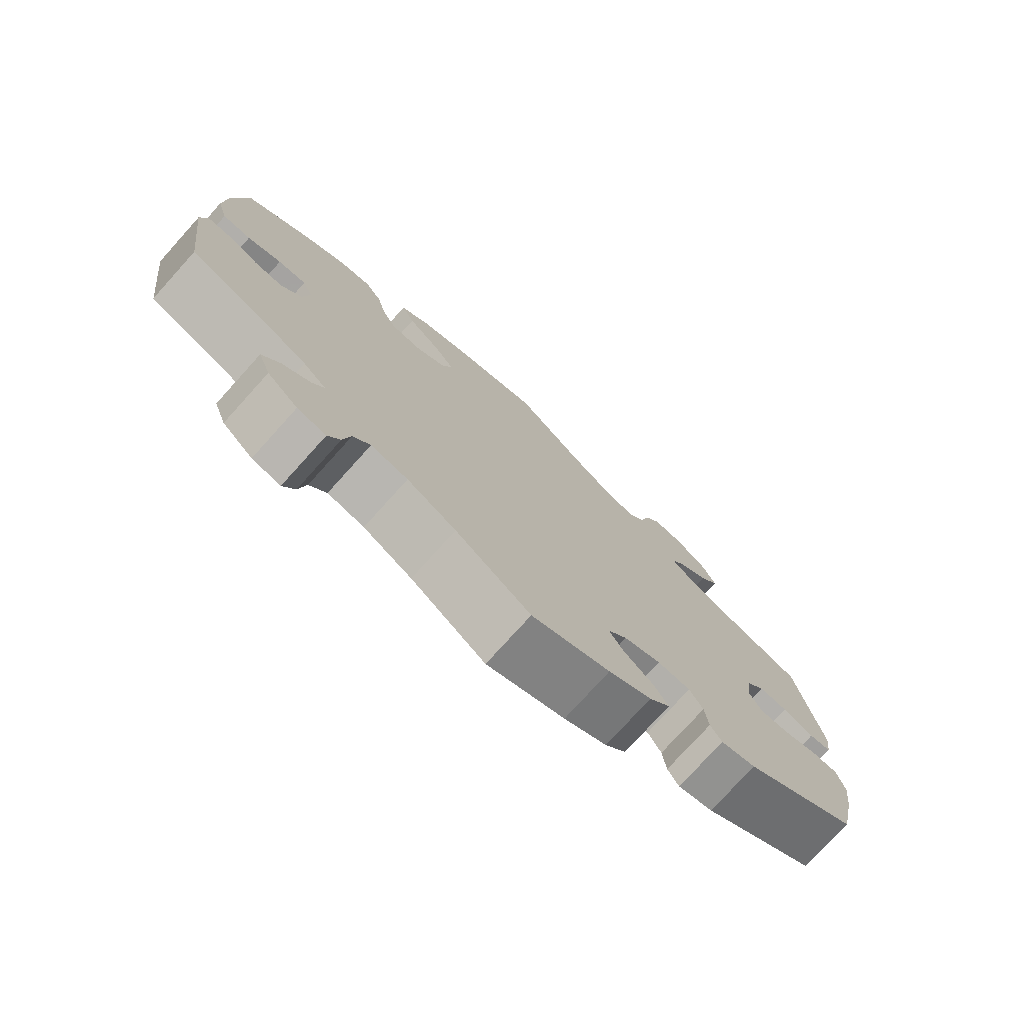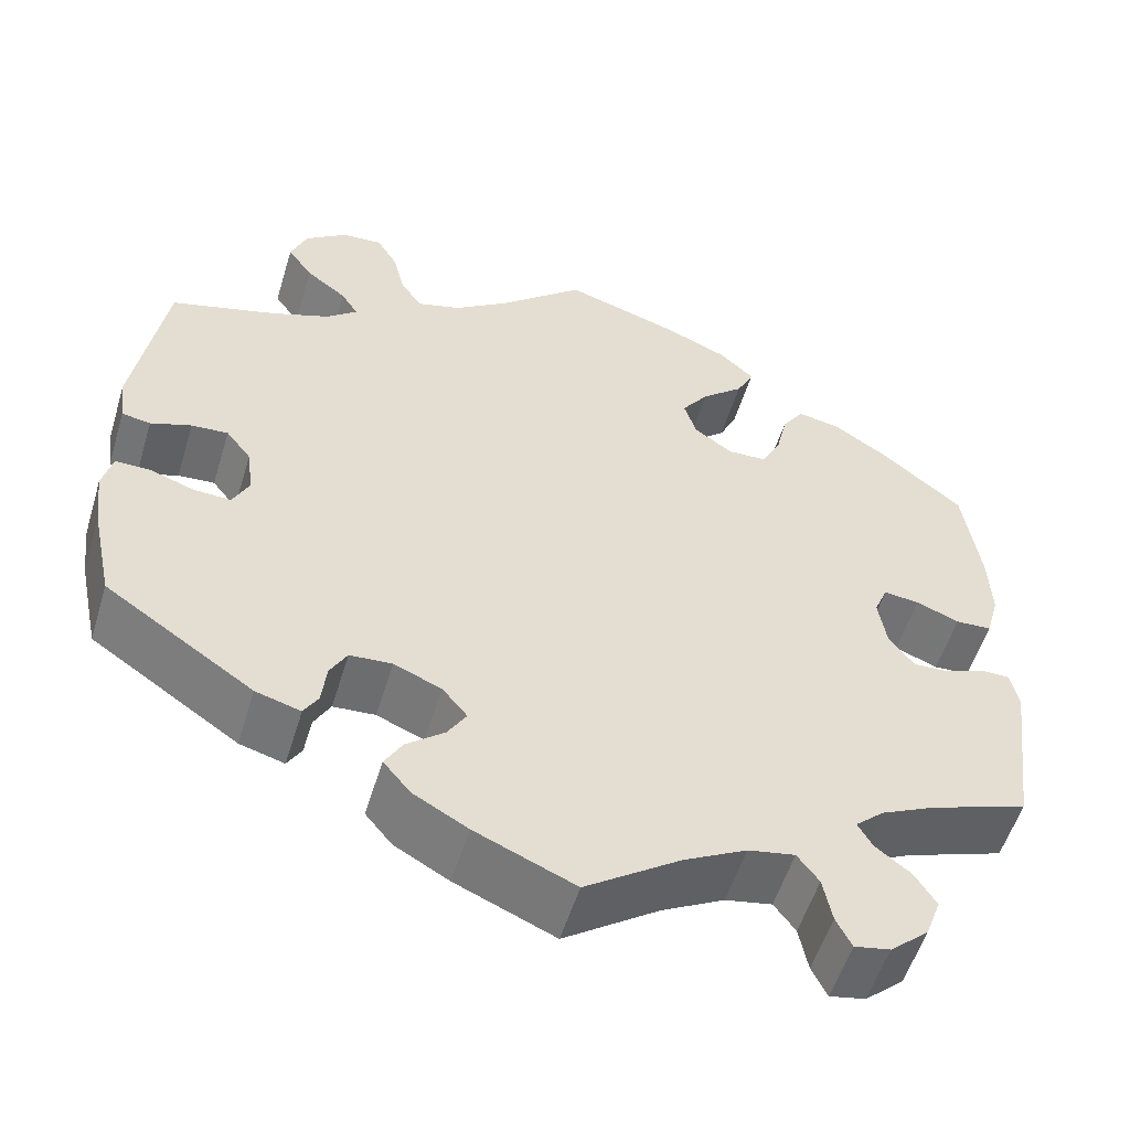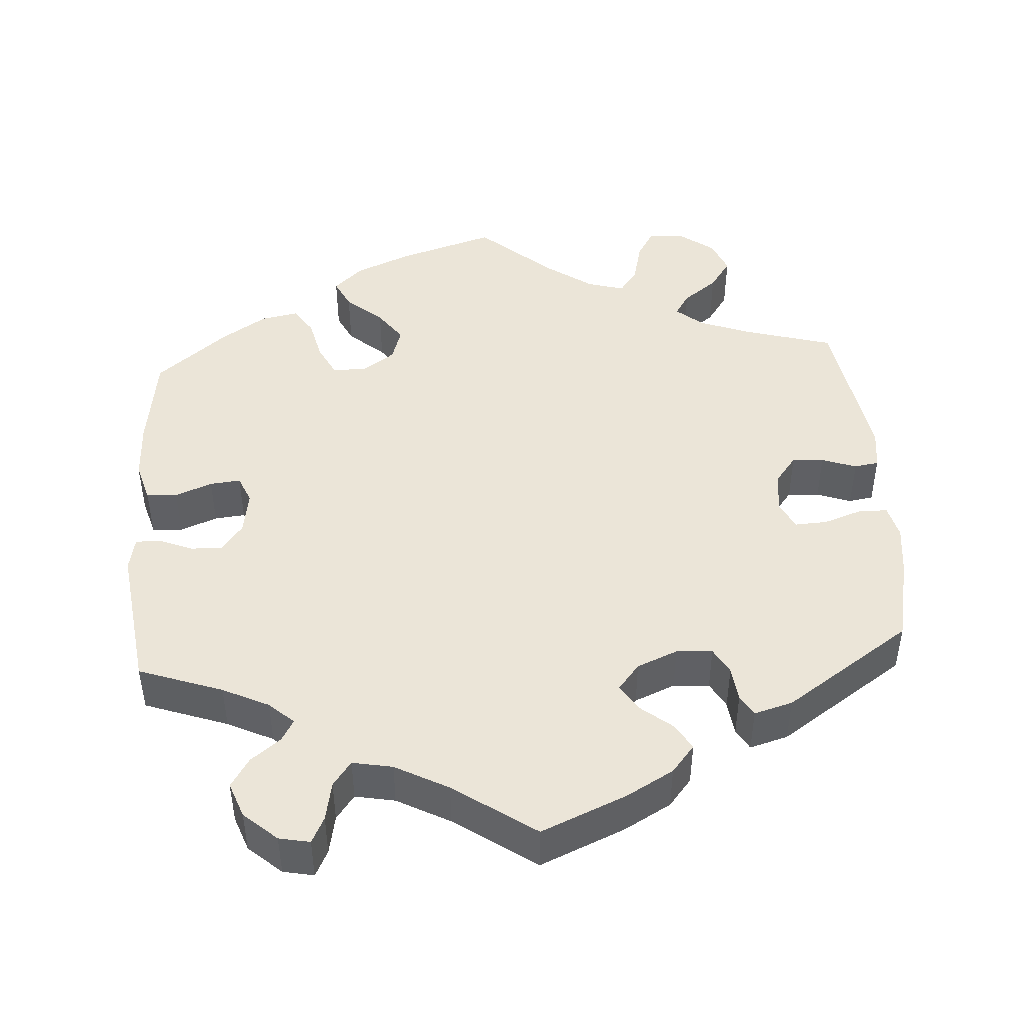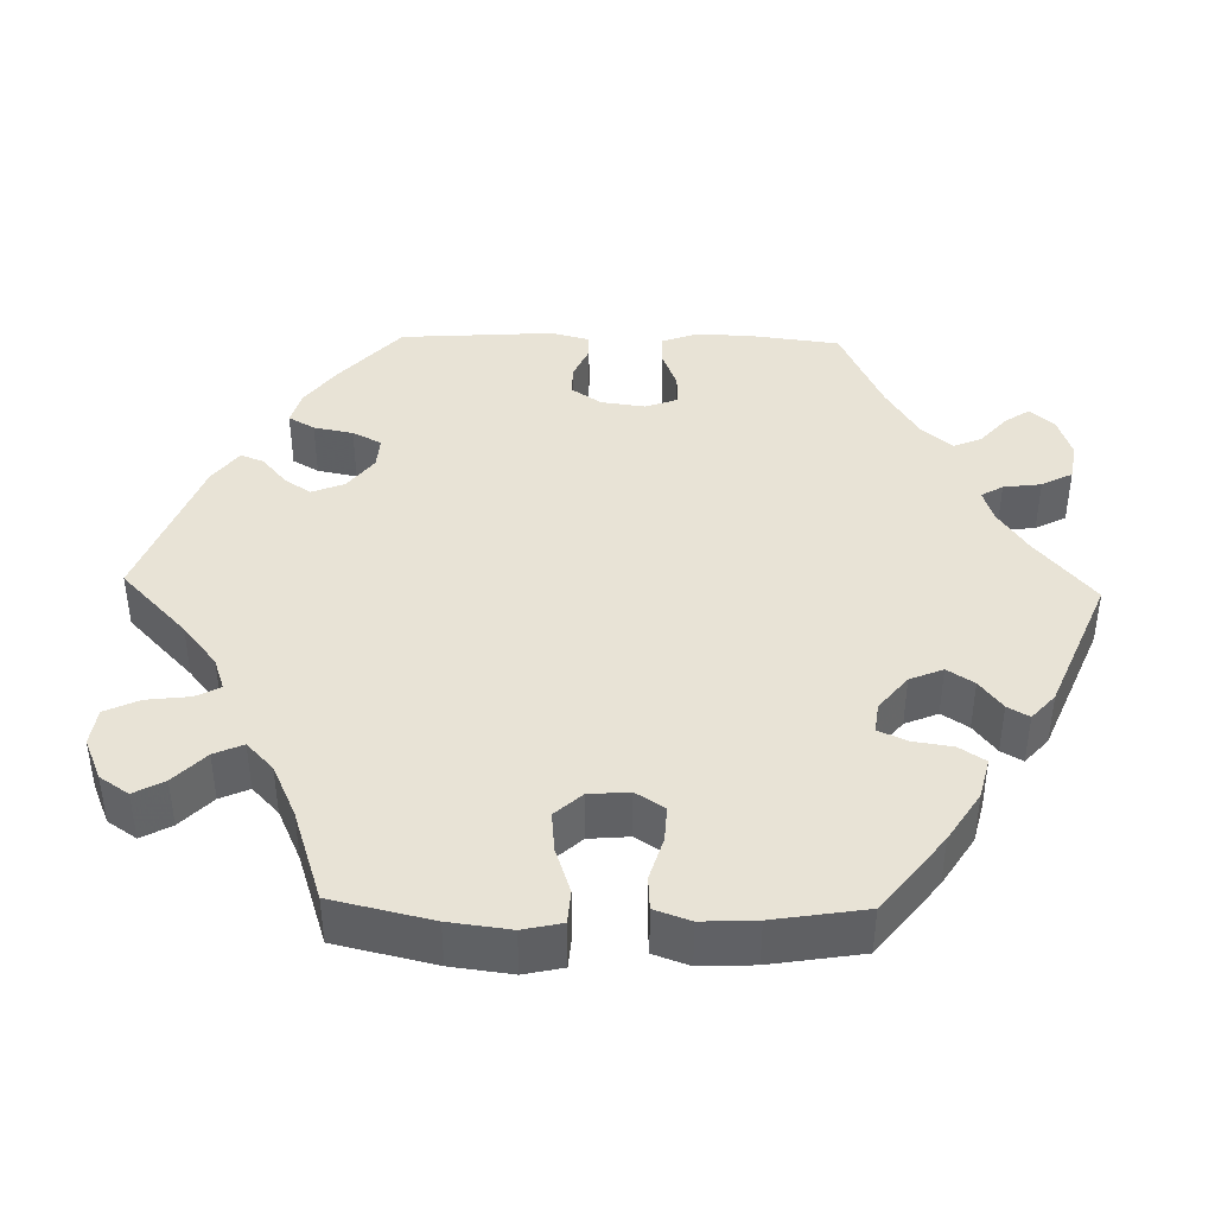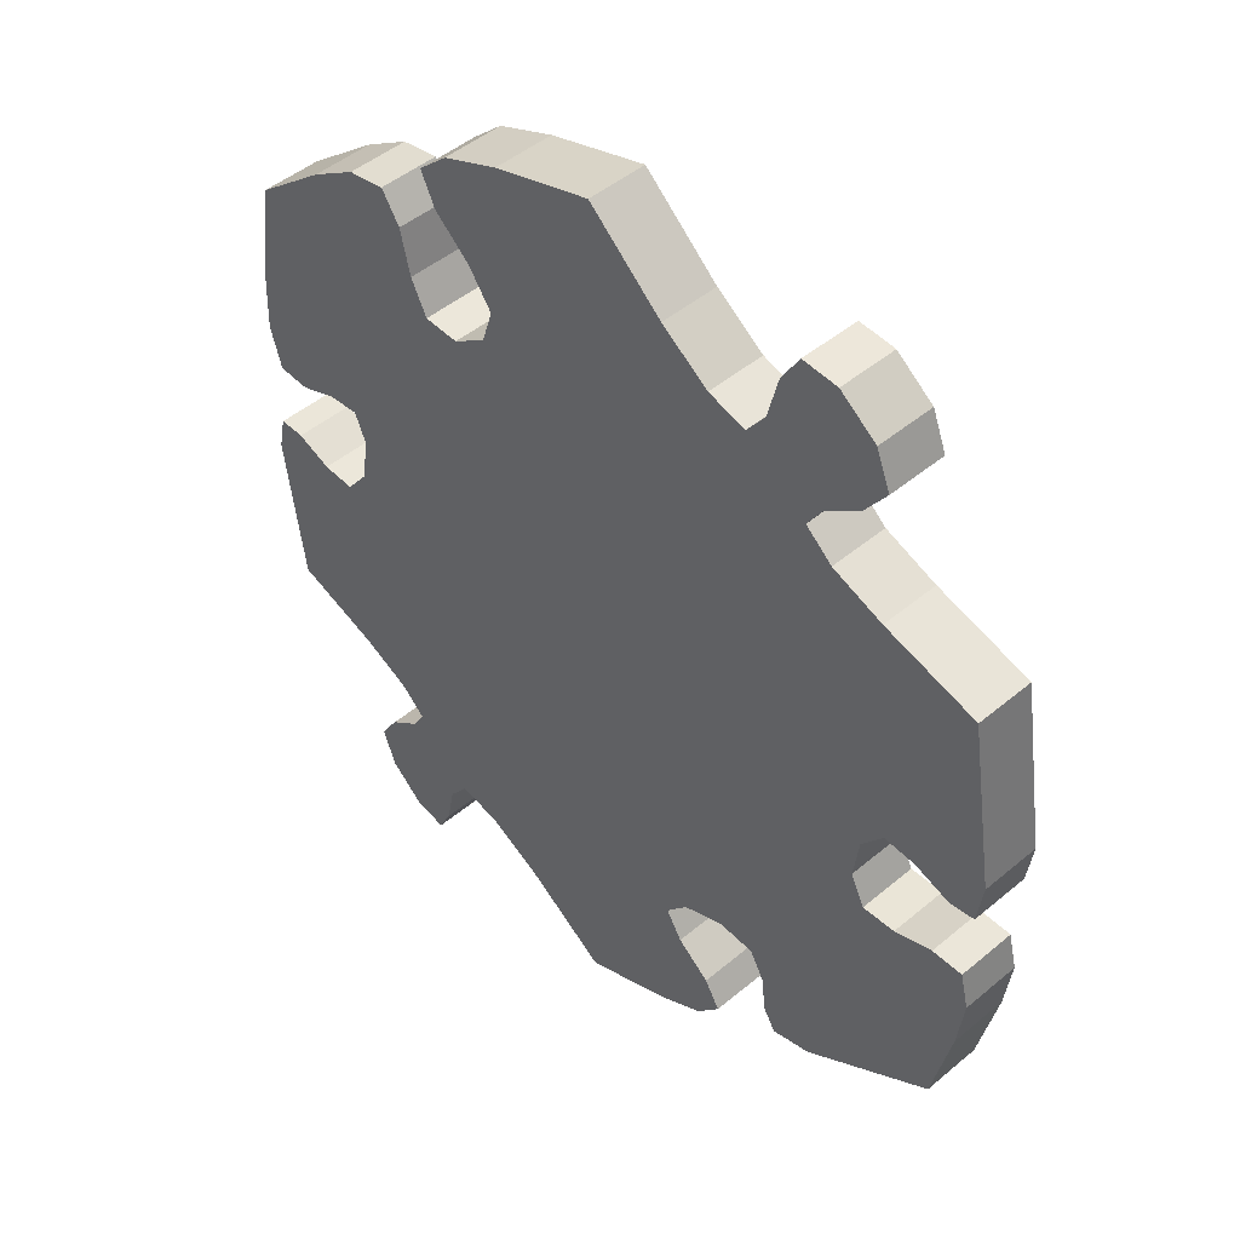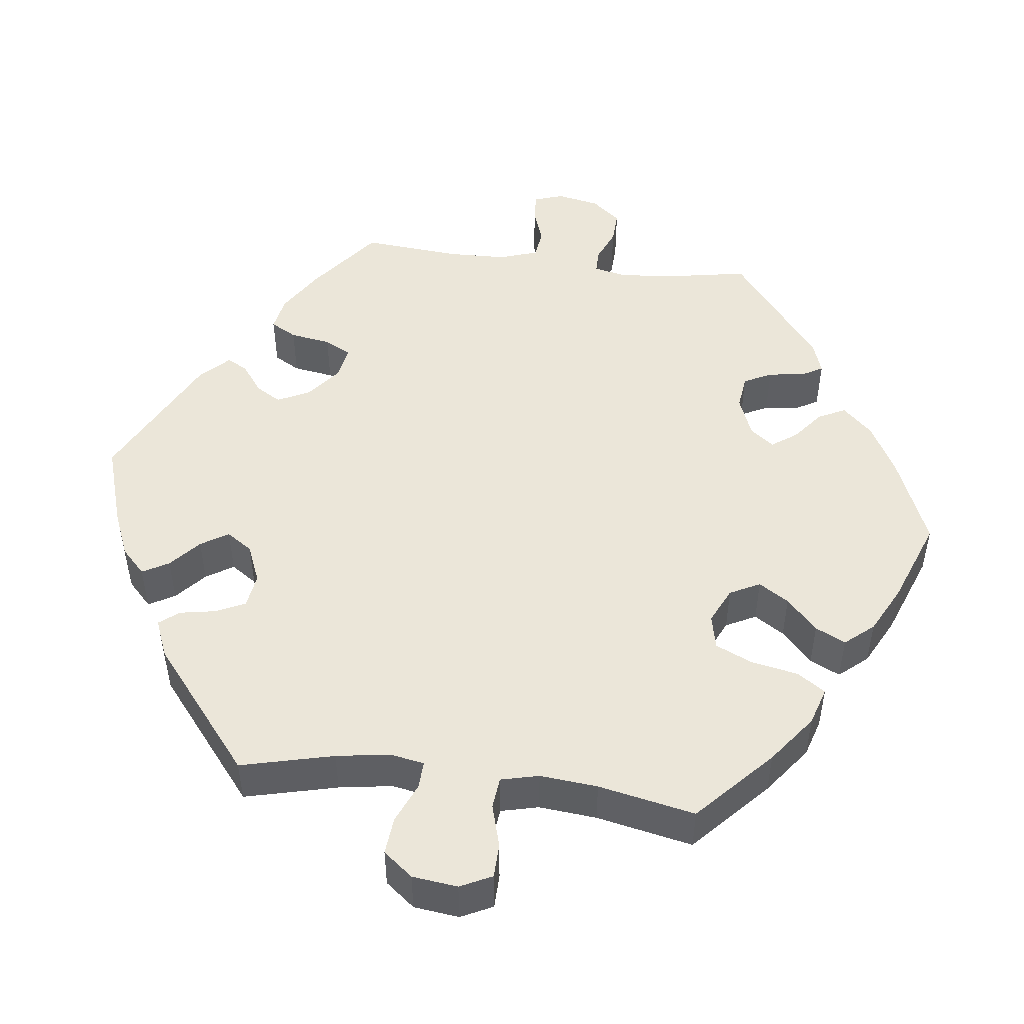
<metadata>
{"format":"obj","ext":"obj","renderer":"f3d","projection":"perspective","resolution":1024,"background":"white","views":[{"elev":-76.6,"azim":137.9,"up":"+Z"},{"elev":-54.7,"azim":-16.9,"up":"+Z"},{"elev":45.7,"azim":176.1,"up":"+Y"},{"elev":41.4,"azim":31.5,"up":"+Y"},{"elev":47.7,"azim":-133.2,"up":"+Z"},{"elev":48.3,"azim":-22.8,"up":"+Y"}]}
</metadata>
<code>
v -0.525 0.07 -0.176
v -0.533 0.07 -0.11
v -0.522 0.07 -0.066
v -0.483 0.07 -0.066
v -0.434 0.07 -0.083
v -0.392 0.07 -0.085
v -0.374 0.07 -0.048
v -0.381 0.07 0.006
v -0.409 0.07 0.042
v -0.45 0.07 0.039
v -0.495 0.07 0.023
v -0.527 0.07 0.028
v -0.534 0.07 0.081
v -0.5 0.07 0.289
v -0.382 0.07 0.323
v -0.317 0.07 0.348
v -0.283 0.07 0.377
v -0.302 0.07 0.407
v -0.347 0.07 0.441
v -0.375 0.07 0.481
v -0.357 0.07 0.526
v -0.31 0.07 0.561
v -0.265 0.07 0.564
v -0.242 0.07 0.526
v -0.228 0.07 0.47
v -0.204 0.07 0.437
v -0.156 0.07 0.451
v -0.095 0.07 0.494
v 0 0.07 0.578
v 0.126 0.07 0.539
v 0.199 0.07 0.508
v 0.237 0.07 0.473
v 0.218 0.07 0.434
v 0.171 0.07 0.393
v 0.141 0.07 0.351
v 0.155 0.07 0.307
v 0.198 0.07 0.277
v 0.242 0.07 0.279
v 0.263 0.07 0.32
v 0.276 0.07 0.376
v 0.3 0.07 0.412
v 0.348 0.07 0.403
v 0.407 0.07 0.365
v 0.5 0.07 0.289
v 0.518 0.07 0.162
v 0.521 0.07 0.085
v 0.506 0.07 0.033
v 0.466 0.07 0.031
v 0.418 0.07 0.05
v 0.378 0.07 0.054
v 0.363 0.07 0.018
v 0.372 0.07 -0.039
v 0.4 0.07 -0.076
v 0.441 0.07 -0.074
v 0.485 0.07 -0.056
v 0.517 0.07 -0.056
v 0.526 0.07 -0.1
v 0.501 0.07 -0.289
v 0.392 0.07 -0.328
v 0.332 0.07 -0.357
v 0.3 0.07 -0.386
v 0.316 0.07 -0.414
v 0.355 0.07 -0.444
v 0.379 0.07 -0.482
v 0.362 0.07 -0.528
v 0.319 0.07 -0.566
v 0.279 0.07 -0.574
v 0.262 0.07 -0.54
v 0.252 0.07 -0.489
v 0.228 0.07 -0.457
v 0.176 0.07 -0.467
v 0.107 0.07 -0.504
v 0.001 0.07 -0.578
v -0.11 0.07 -0.531
v -0.171 0.07 -0.497
v -0.201 0.07 -0.461
v -0.181 0.07 -0.427
v -0.139 0.07 -0.393
v -0.118 0.07 -0.359
v -0.146 0.07 -0.325
v -0.199 0.07 -0.303
v -0.246 0.07 -0.306
v -0.265 0.07 -0.34
v -0.27 0.07 -0.386
v -0.286 0.07 -0.413
v -0.336 0.07 -0.399
v -0.501 0.07 -0.288
v -0.525 0 -0.176
v -0.533 0 -0.11
v -0.522 0 -0.066
v -0.483 0 -0.066
v -0.434 0 -0.083
v -0.392 0 -0.085
v -0.374 0 -0.048
v -0.381 0 0.006
v -0.409 0 0.042
v -0.45 0 0.039
v -0.495 0 0.023
v -0.527 0 0.028
v -0.534 0 0.081
v -0.5 0 0.289
v -0.382 0 0.323
v -0.317 0 0.348
v -0.283 0 0.377
v -0.302 0 0.407
v -0.347 0 0.441
v -0.375 0 0.481
v -0.357 0 0.526
v -0.31 0 0.561
v -0.265 0 0.564
v -0.242 0 0.526
v -0.228 0 0.47
v -0.204 0 0.437
v -0.156 0 0.451
v -0.095 0 0.494
v 0 0 0.578
v 0.126 0 0.539
v 0.199 0 0.508
v 0.237 0 0.473
v 0.218 0 0.434
v 0.171 0 0.393
v 0.141 0 0.351
v 0.155 0 0.307
v 0.198 0 0.277
v 0.242 0 0.279
v 0.263 0 0.32
v 0.276 0 0.376
v 0.3 0 0.412
v 0.348 0 0.403
v 0.407 0 0.365
v 0.5 0 0.289
v 0.518 0 0.162
v 0.521 0 0.085
v 0.506 0 0.033
v 0.466 0 0.031
v 0.418 0 0.05
v 0.378 0 0.054
v 0.363 0 0.018
v 0.372 0 -0.039
v 0.4 0 -0.076
v 0.441 0 -0.074
v 0.485 0 -0.056
v 0.517 0 -0.056
v 0.526 0 -0.1
v 0.501 0 -0.289
v 0.392 0 -0.328
v 0.332 0 -0.357
v 0.3 0 -0.386
v 0.316 0 -0.414
v 0.355 0 -0.444
v 0.379 0 -0.482
v 0.362 0 -0.528
v 0.319 0 -0.566
v 0.279 0 -0.574
v 0.262 0 -0.54
v 0.252 0 -0.489
v 0.228 0 -0.457
v 0.176 0 -0.467
v 0.107 0 -0.504
v 0.001 0 -0.578
v -0.11 0 -0.531
v -0.171 0 -0.497
v -0.201 0 -0.461
v -0.181 0 -0.427
v -0.139 0 -0.393
v -0.118 0 -0.359
v -0.146 0 -0.325
v -0.199 0 -0.303
v -0.246 0 -0.306
v -0.265 0 -0.34
v -0.27 0 -0.386
v -0.286 0 -0.413
v -0.336 0 -0.399
v -0.501 0 -0.288
f 83 84 85 86
f 82 83 86 87
f 81 82 87 1
f 75 76 77 78
f 75 78 79
f 72 73 74 75
f 71 72 75 79
f 70 71 79 80
f 66 67 68 69
f 66 69 70
f 65 66 70
f 62 63 64 65
f 61 62 65 70
f 56 57 58 59
f 54 55 56 59
f 53 54 59 60
f 52 53 60 61
f 46 47 48 49
f 46 49 50
f 45 46 50
f 44 45 50
f 43 44 50
f 42 43 50 51
f 39 40 41 42
f 38 39 42 51
f 31 32 33 34
f 31 34 35
f 28 29 30 31
f 27 28 31 35
f 26 27 35 36
f 22 23 24 25
f 22 25 26
f 21 22 26
f 18 19 20 21
f 17 18 21 26
f 16 17 26 36
f 12 13 14 15
f 10 11 12 15
f 9 10 15 16
f 8 9 16 36
f 2 3 4 5
f 81 1 2 5
f 81 5 6
f 80 81 6 7
f 37 38 51 52
f 52 61 70 80
f 36 37 52 80
f 7 8 36 80
f 173 172 171 170
f 174 173 170 169
f 88 174 169 168
f 165 164 163 162
f 166 165 162
f 162 161 160 159
f 166 162 159 158
f 167 166 158 157
f 156 155 154 153
f 157 156 153
f 157 153 152
f 152 151 150 149
f 157 152 149 148
f 146 145 144 143
f 146 143 142 141
f 147 146 141 140
f 148 147 140 139
f 136 135 134 133
f 137 136 133
f 137 133 132
f 137 132 131
f 137 131 130
f 138 137 130 129
f 129 128 127 126
f 138 129 126 125
f 121 120 119 118
f 122 121 118
f 118 117 116 115
f 122 118 115 114
f 123 122 114 113
f 112 111 110 109
f 113 112 109
f 113 109 108
f 108 107 106 105
f 113 108 105 104
f 123 113 104 103
f 102 101 100 99
f 102 99 98 97
f 103 102 97 96
f 123 103 96 95
f 92 91 90 89
f 92 89 88 168
f 93 92 168
f 94 93 168 167
f 139 138 125 124
f 167 157 148 139
f 167 139 124 123
f 167 123 95 94
f 1 88 89 2
f 2 89 90 3
f 3 90 91 4
f 4 91 92 5
f 5 92 93 6
f 6 93 94 7
f 7 94 95 8
f 8 95 96 9
f 9 96 97 10
f 10 97 98 11
f 11 98 99 12
f 12 99 100 13
f 13 100 101 14
f 14 101 102 15
f 15 102 103 16
f 16 103 104 17
f 17 104 105 18
f 18 105 106 19
f 19 106 107 20
f 20 107 108 21
f 21 108 109 22
f 22 109 110 23
f 23 110 111 24
f 24 111 112 25
f 25 112 113 26
f 26 113 114 27
f 27 114 115 28
f 28 115 116 29
f 29 116 117 30
f 30 117 118 31
f 31 118 119 32
f 32 119 120 33
f 33 120 121 34
f 34 121 122 35
f 35 122 123 36
f 36 123 124 37
f 37 124 125 38
f 38 125 126 39
f 39 126 127 40
f 40 127 128 41
f 41 128 129 42
f 42 129 130 43
f 43 130 131 44
f 44 131 132 45
f 45 132 133 46
f 46 133 134 47
f 47 134 135 48
f 48 135 136 49
f 49 136 137 50
f 50 137 138 51
f 51 138 139 52
f 52 139 140 53
f 53 140 141 54
f 54 141 142 55
f 55 142 143 56
f 56 143 144 57
f 57 144 145 58
f 58 145 146 59
f 59 146 147 60
f 60 147 148 61
f 61 148 149 62
f 62 149 150 63
f 63 150 151 64
f 64 151 152 65
f 65 152 153 66
f 66 153 154 67
f 67 154 155 68
f 68 155 156 69
f 69 156 157 70
f 70 157 158 71
f 71 158 159 72
f 72 159 160 73
f 73 160 161 74
f 74 161 162 75
f 75 162 163 76
f 76 163 164 77
f 77 164 165 78
f 78 165 166 79
f 79 166 167 80
f 80 167 168 81
f 81 168 169 82
f 82 169 170 83
f 83 170 171 84
f 84 171 172 85
f 85 172 173 86
f 86 173 174 87
f 87 174 88 1

</code>
